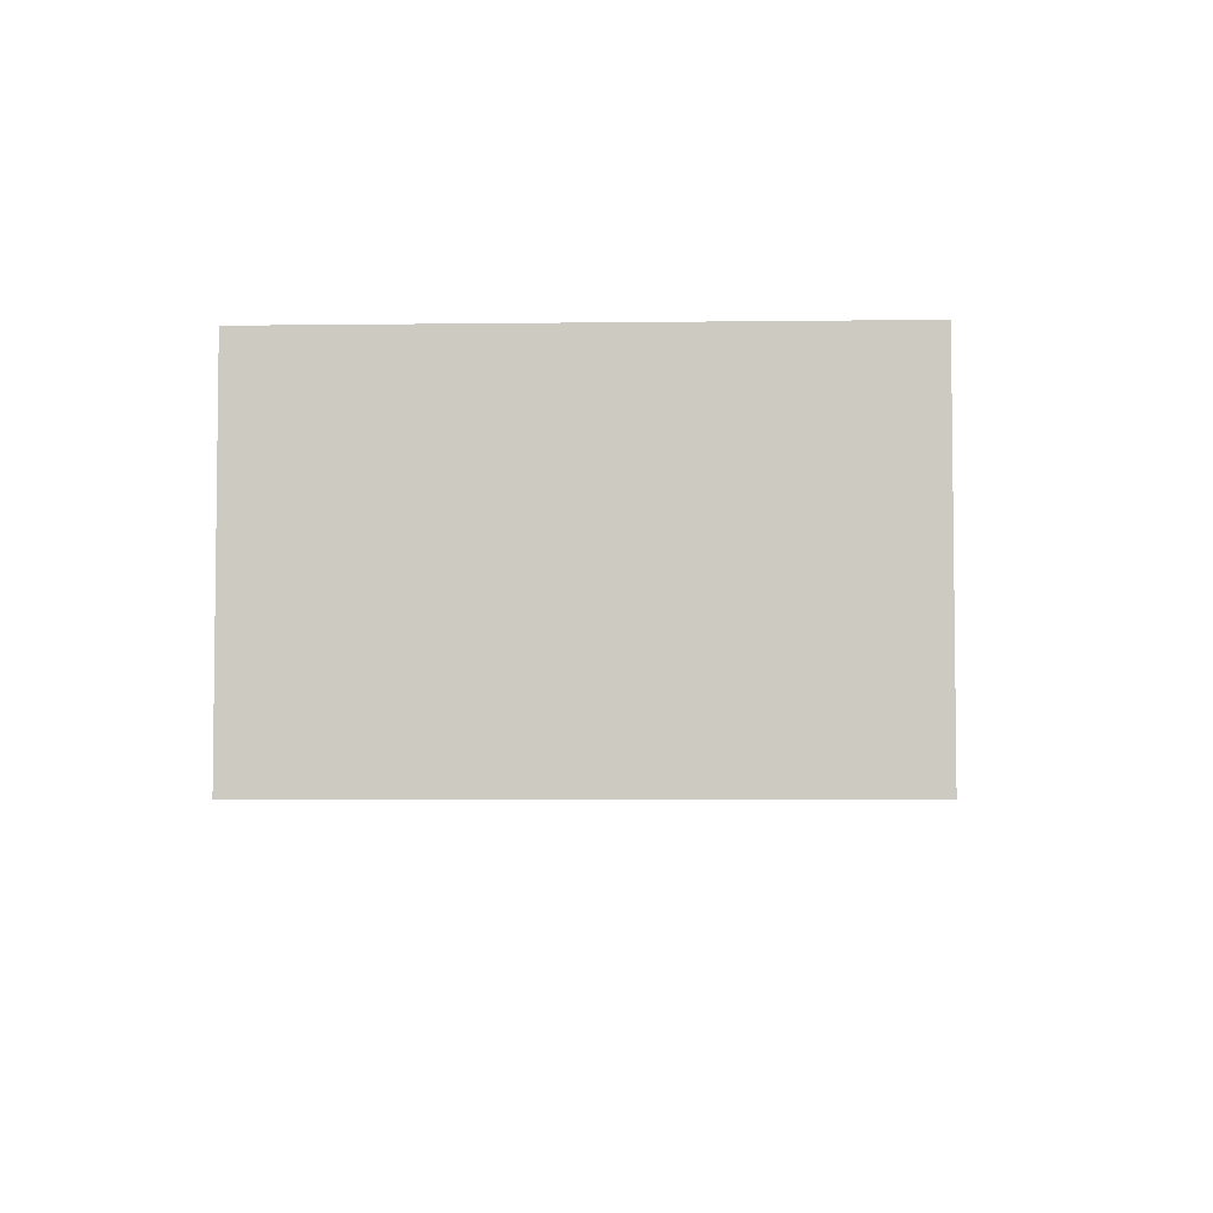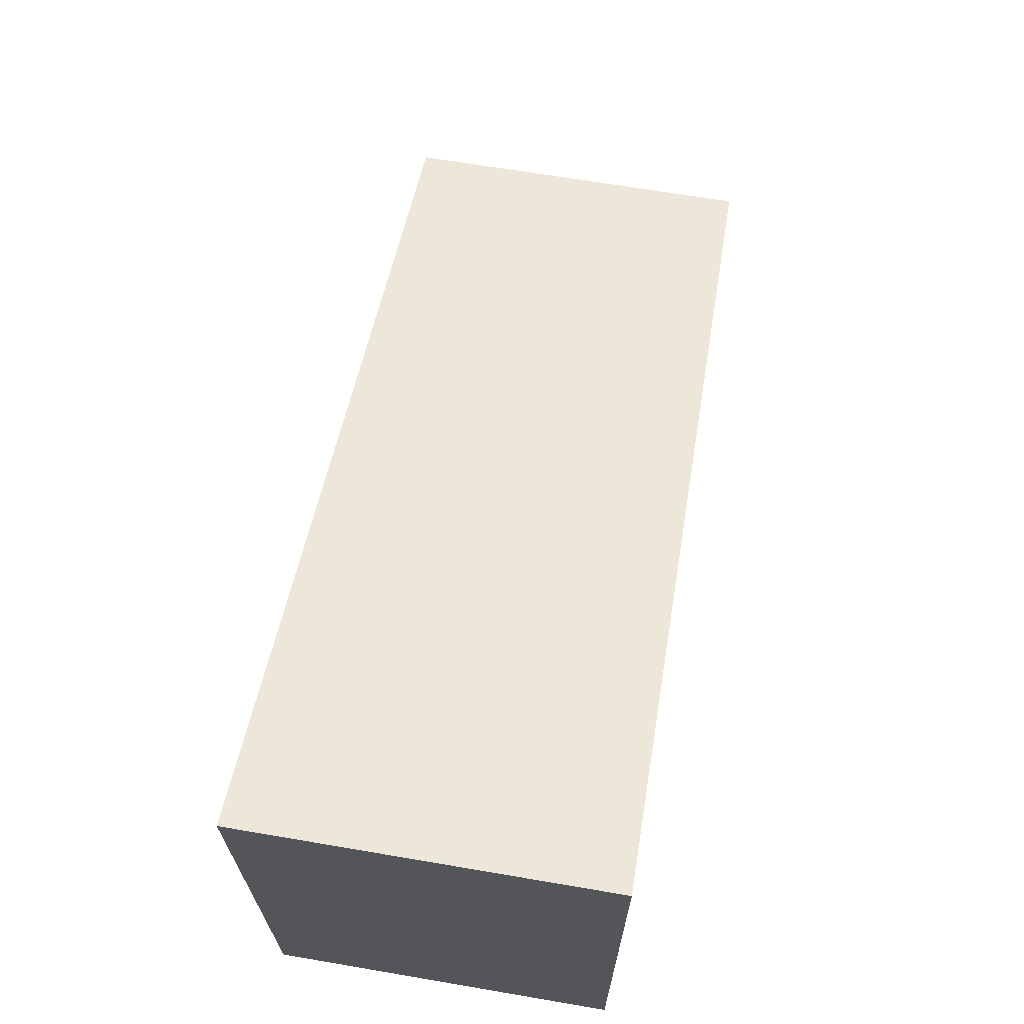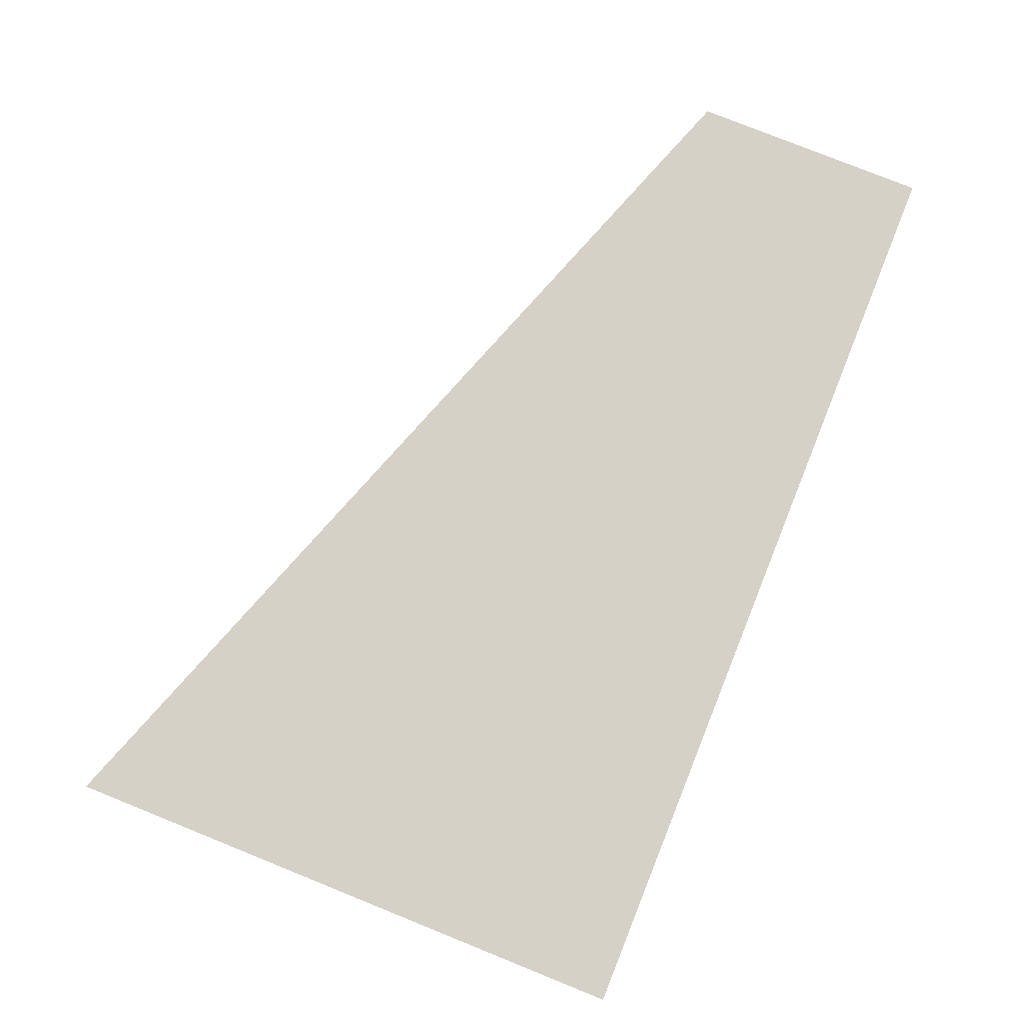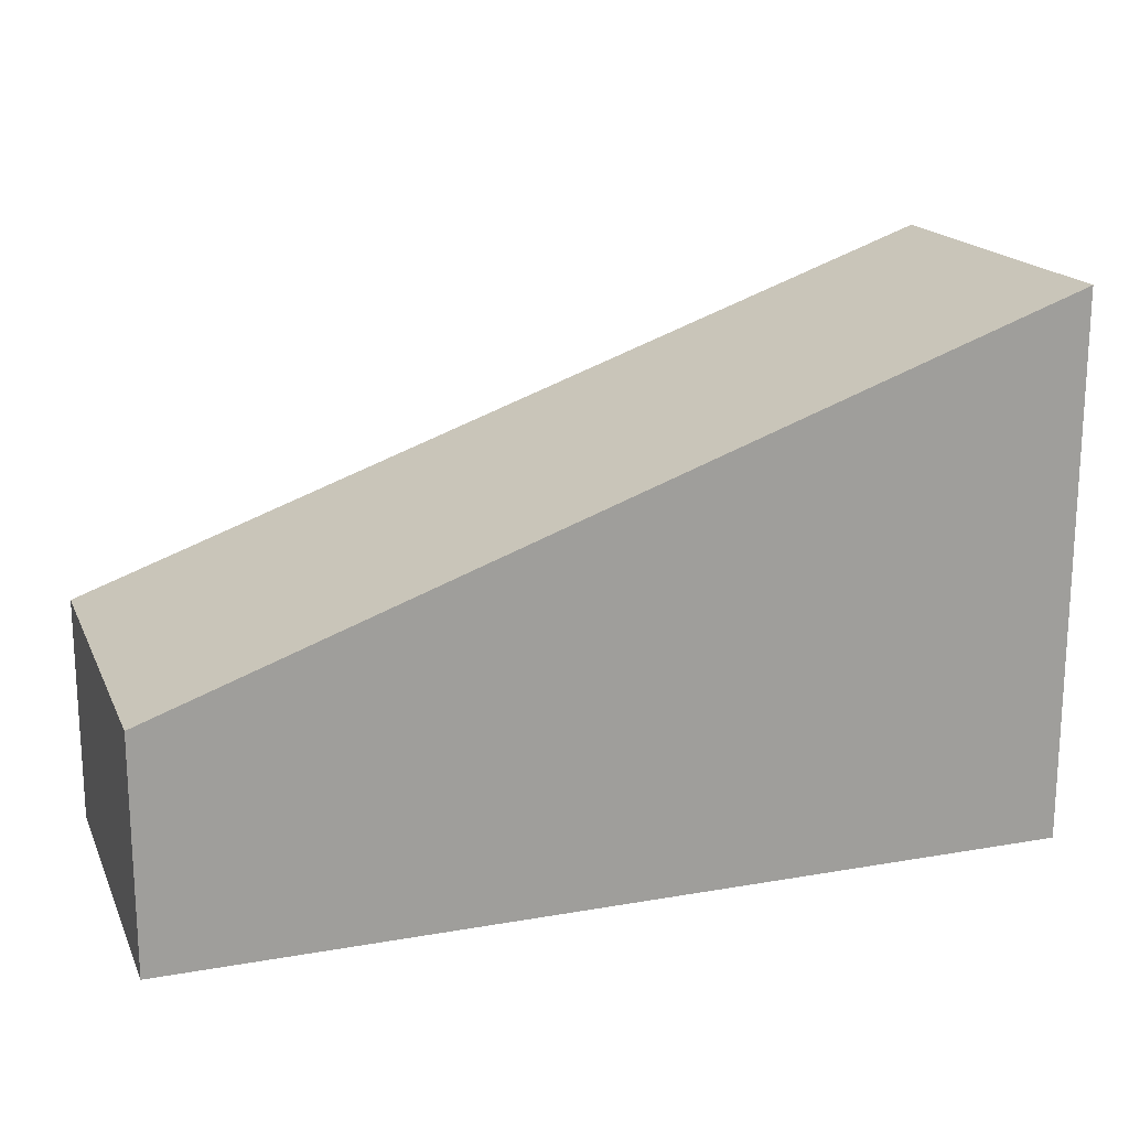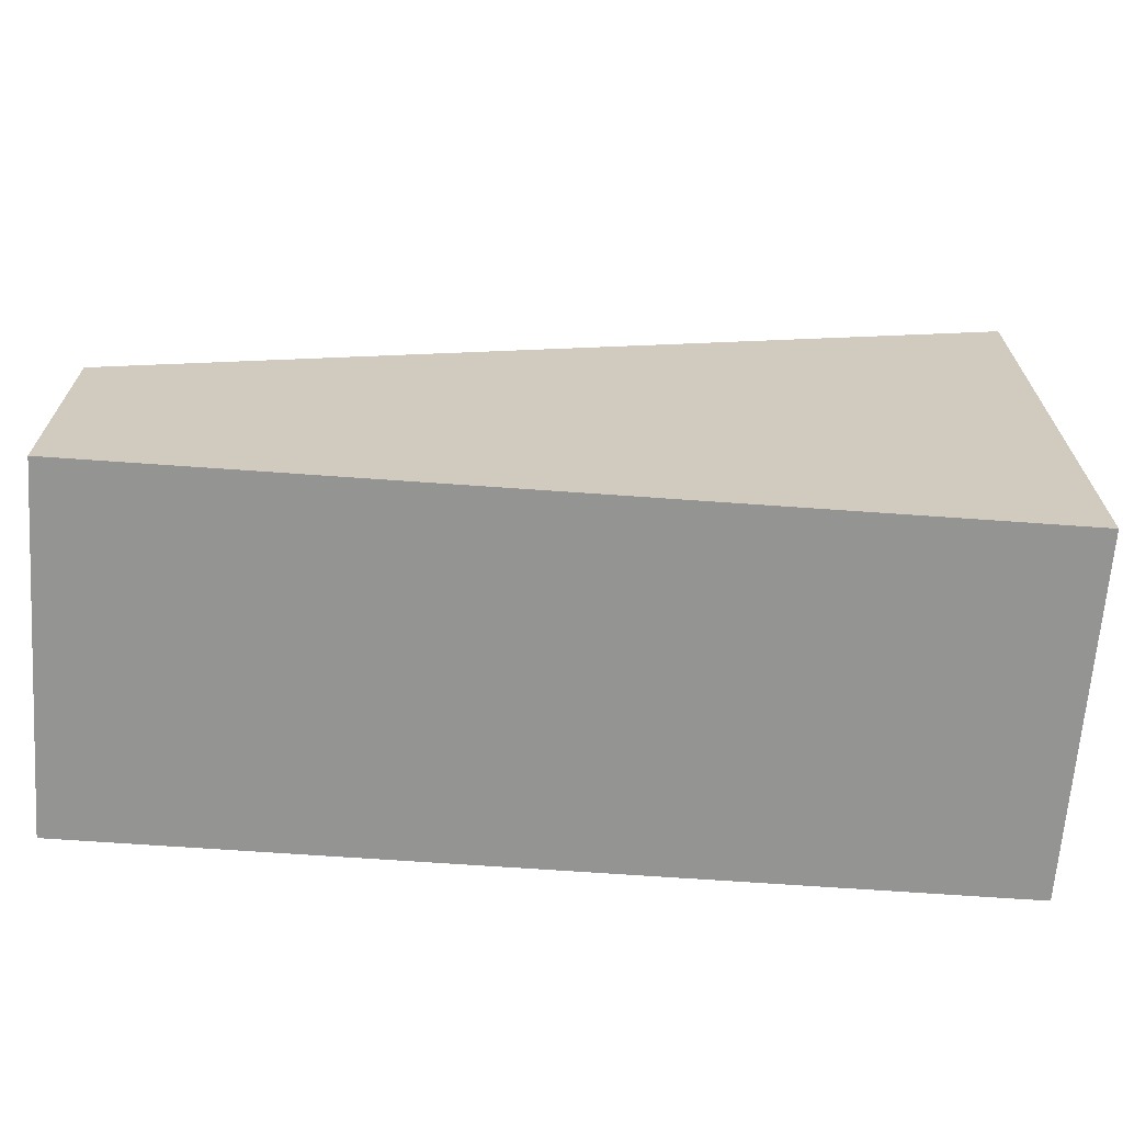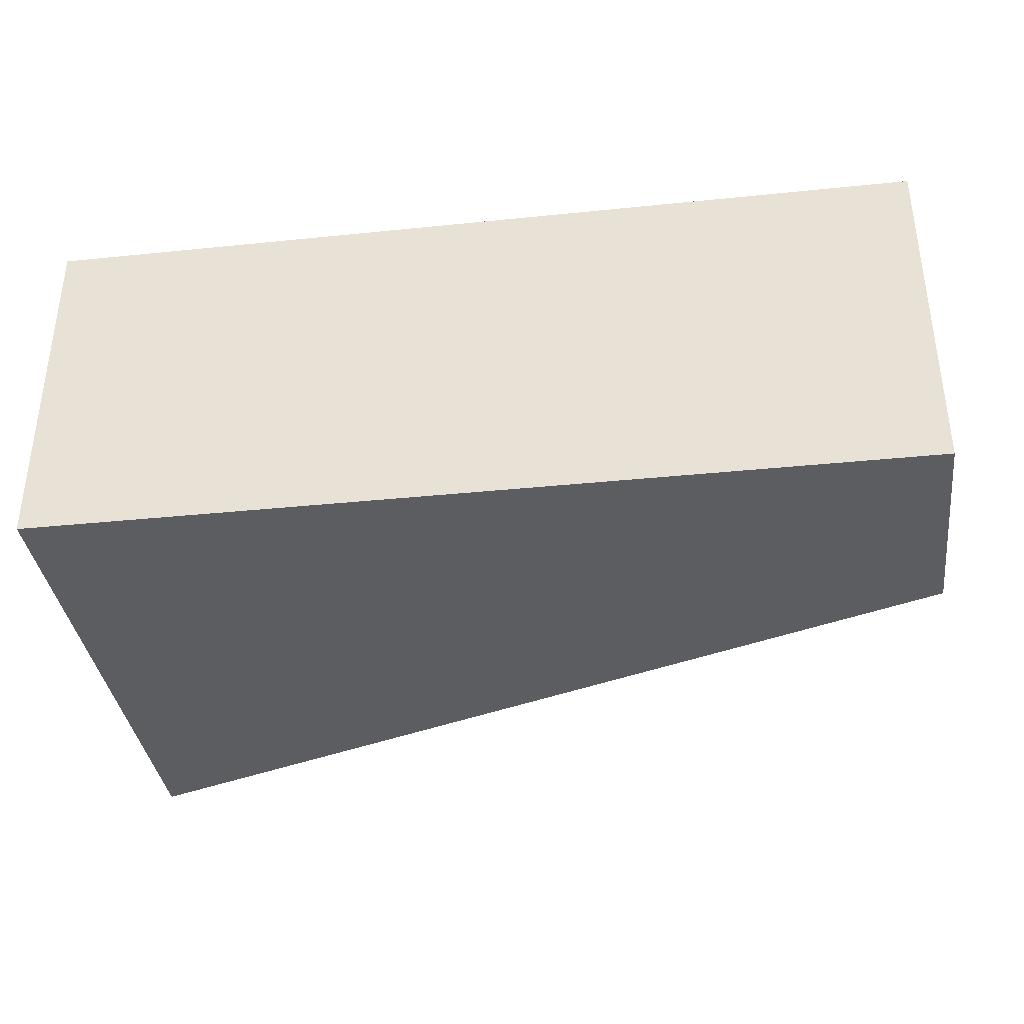
<metadata>
{"format":"obj","ext":"obj","renderer":"f3d","projection":"perspective","resolution":1024,"background":"white","views":[{"elev":-4.5,"azim":92.3,"up":"+Y"},{"elev":66.5,"azim":99.7,"up":"+Z"},{"elev":78.8,"azim":111.9,"up":"+Y"},{"elev":17.9,"azim":-18.9,"up":"+Z"},{"elev":-67.0,"azim":-4.1,"up":"+Z"},{"elev":-36.5,"azim":-172.4,"up":"+Y"}]}
</metadata>
<code>
g Mesh1 Model
v 16.17 0 15.37
v -20.64 0 2.246
v -20.64 0 -7.254
v 16.17 0 -7.254
f 1 2 3 4
v 16.17 14.69 15.37
v -20.64 14.69 2.246
f 2 1 5 6
v 16.17 14.69 -7.254
f 1 4 7 5
v -20.64 14.69 -7.254
f 4 3 8 7
f 3 2 6 8
f 6 5 7 8

</code>
